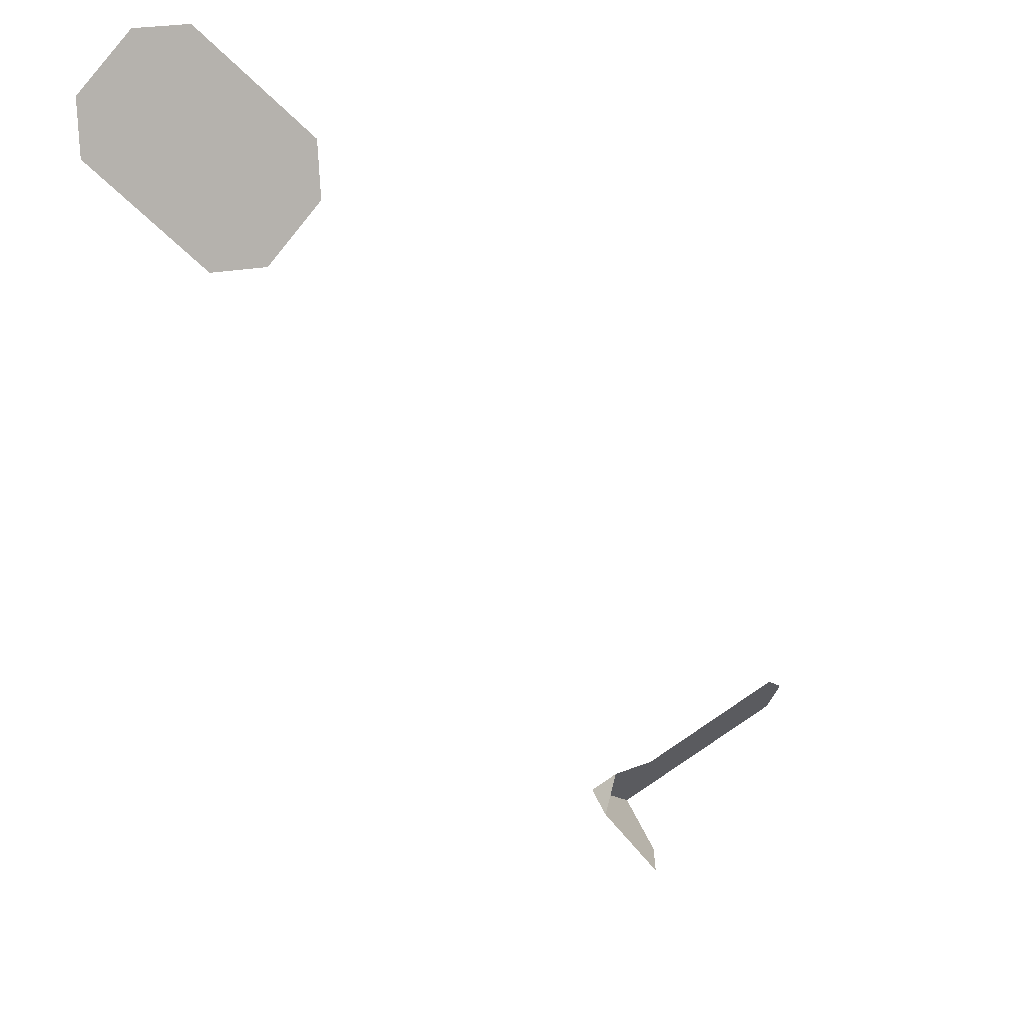
<metadata>
{"format":"obj","ext":"obj","renderer":"f3d","projection":"perspective","resolution":1024,"background":"white","views":[{"elev":-44.3,"azim":-166.5,"up":"+Z"}]}
</metadata>
<code>
o Cube_Cube.001
v -1.267 -3.524 -0.6695
v -1.68 -3.291 -0.2753
v -1.36 0.5202 -1.884
v -0.9865 0.7501 -2.003
v -1.31 -3.274 -0.4435
v -1.72 -3.104 -0.344
v -1.188 -3.495 -0.3946
v -1.167 -3.418 -0.4389
v -1.207 -3.231 -0.5076
v -0.9236 0.7243 -2.064
v -1.217 0.3662 -2.08
v -1.112 0.8016 -1.883
v -1.079 0.5965 -2.034
v -1.159 -3.301 -0.6044
v -1.343 0.4177 -1.959
v -1.171 0.443 -2.065
v -0.9403 0.8269 -1.988
v -1.205 0.6481 -1.913
v -1.659 -3.215 -0.3196
v -1.495 -3.283 -0.3594
v -1.474 -3.206 -0.4037
v -1.175 0.8274 -1.822
v -1.255 -3.566 -0.5483
v -1.267 0.6738 -1.853
v -1.016 0.5708 -2.095
v -1.297 0.4945 -1.944
v -1.066 0.8784 -1.867
v -1.234 -3.489 -0.5926
v -1.331 -3.351 -0.3992
v -1.125 -3.265 -0.5275
v -1.741 -3.181 -0.2997
v -1.213 -3.413 -0.6369
v -1.352 -3.427 -0.3549
v -1.516 -3.359 -0.3151
v -1.108 0.4172 -2.125
v -1.638 -3.138 -0.3639
f 30 9 5
f 30 29 8
f 33 7 8
f 35 16 11
f 16 26 15
f 15 26 3
f 6 31 19
f 20 21 36
f 29 5 21
f 2 19 31
f 2 34 20
f 33 29 20
f 17 4 10
f 10 4 13
f 13 16 35
f 17 27 12
f 4 12 18
f 18 26 16
f 22 12 27
f 24 18 12
f 3 26 18
f 9 30 14
f 32 14 30
f 28 30 8
f 28 1 32
f 7 23 28
f 1 28 23
f 29 30 5
f 29 33 8
f 11 16 15
f 36 6 19
f 19 20 36
f 20 29 21
f 19 2 20
f 34 33 20
f 25 10 13
f 25 13 35
f 4 17 12
f 13 4 18
f 13 18 16
f 22 24 12
f 24 3 18
f 28 32 30
f 8 7 28

</code>
